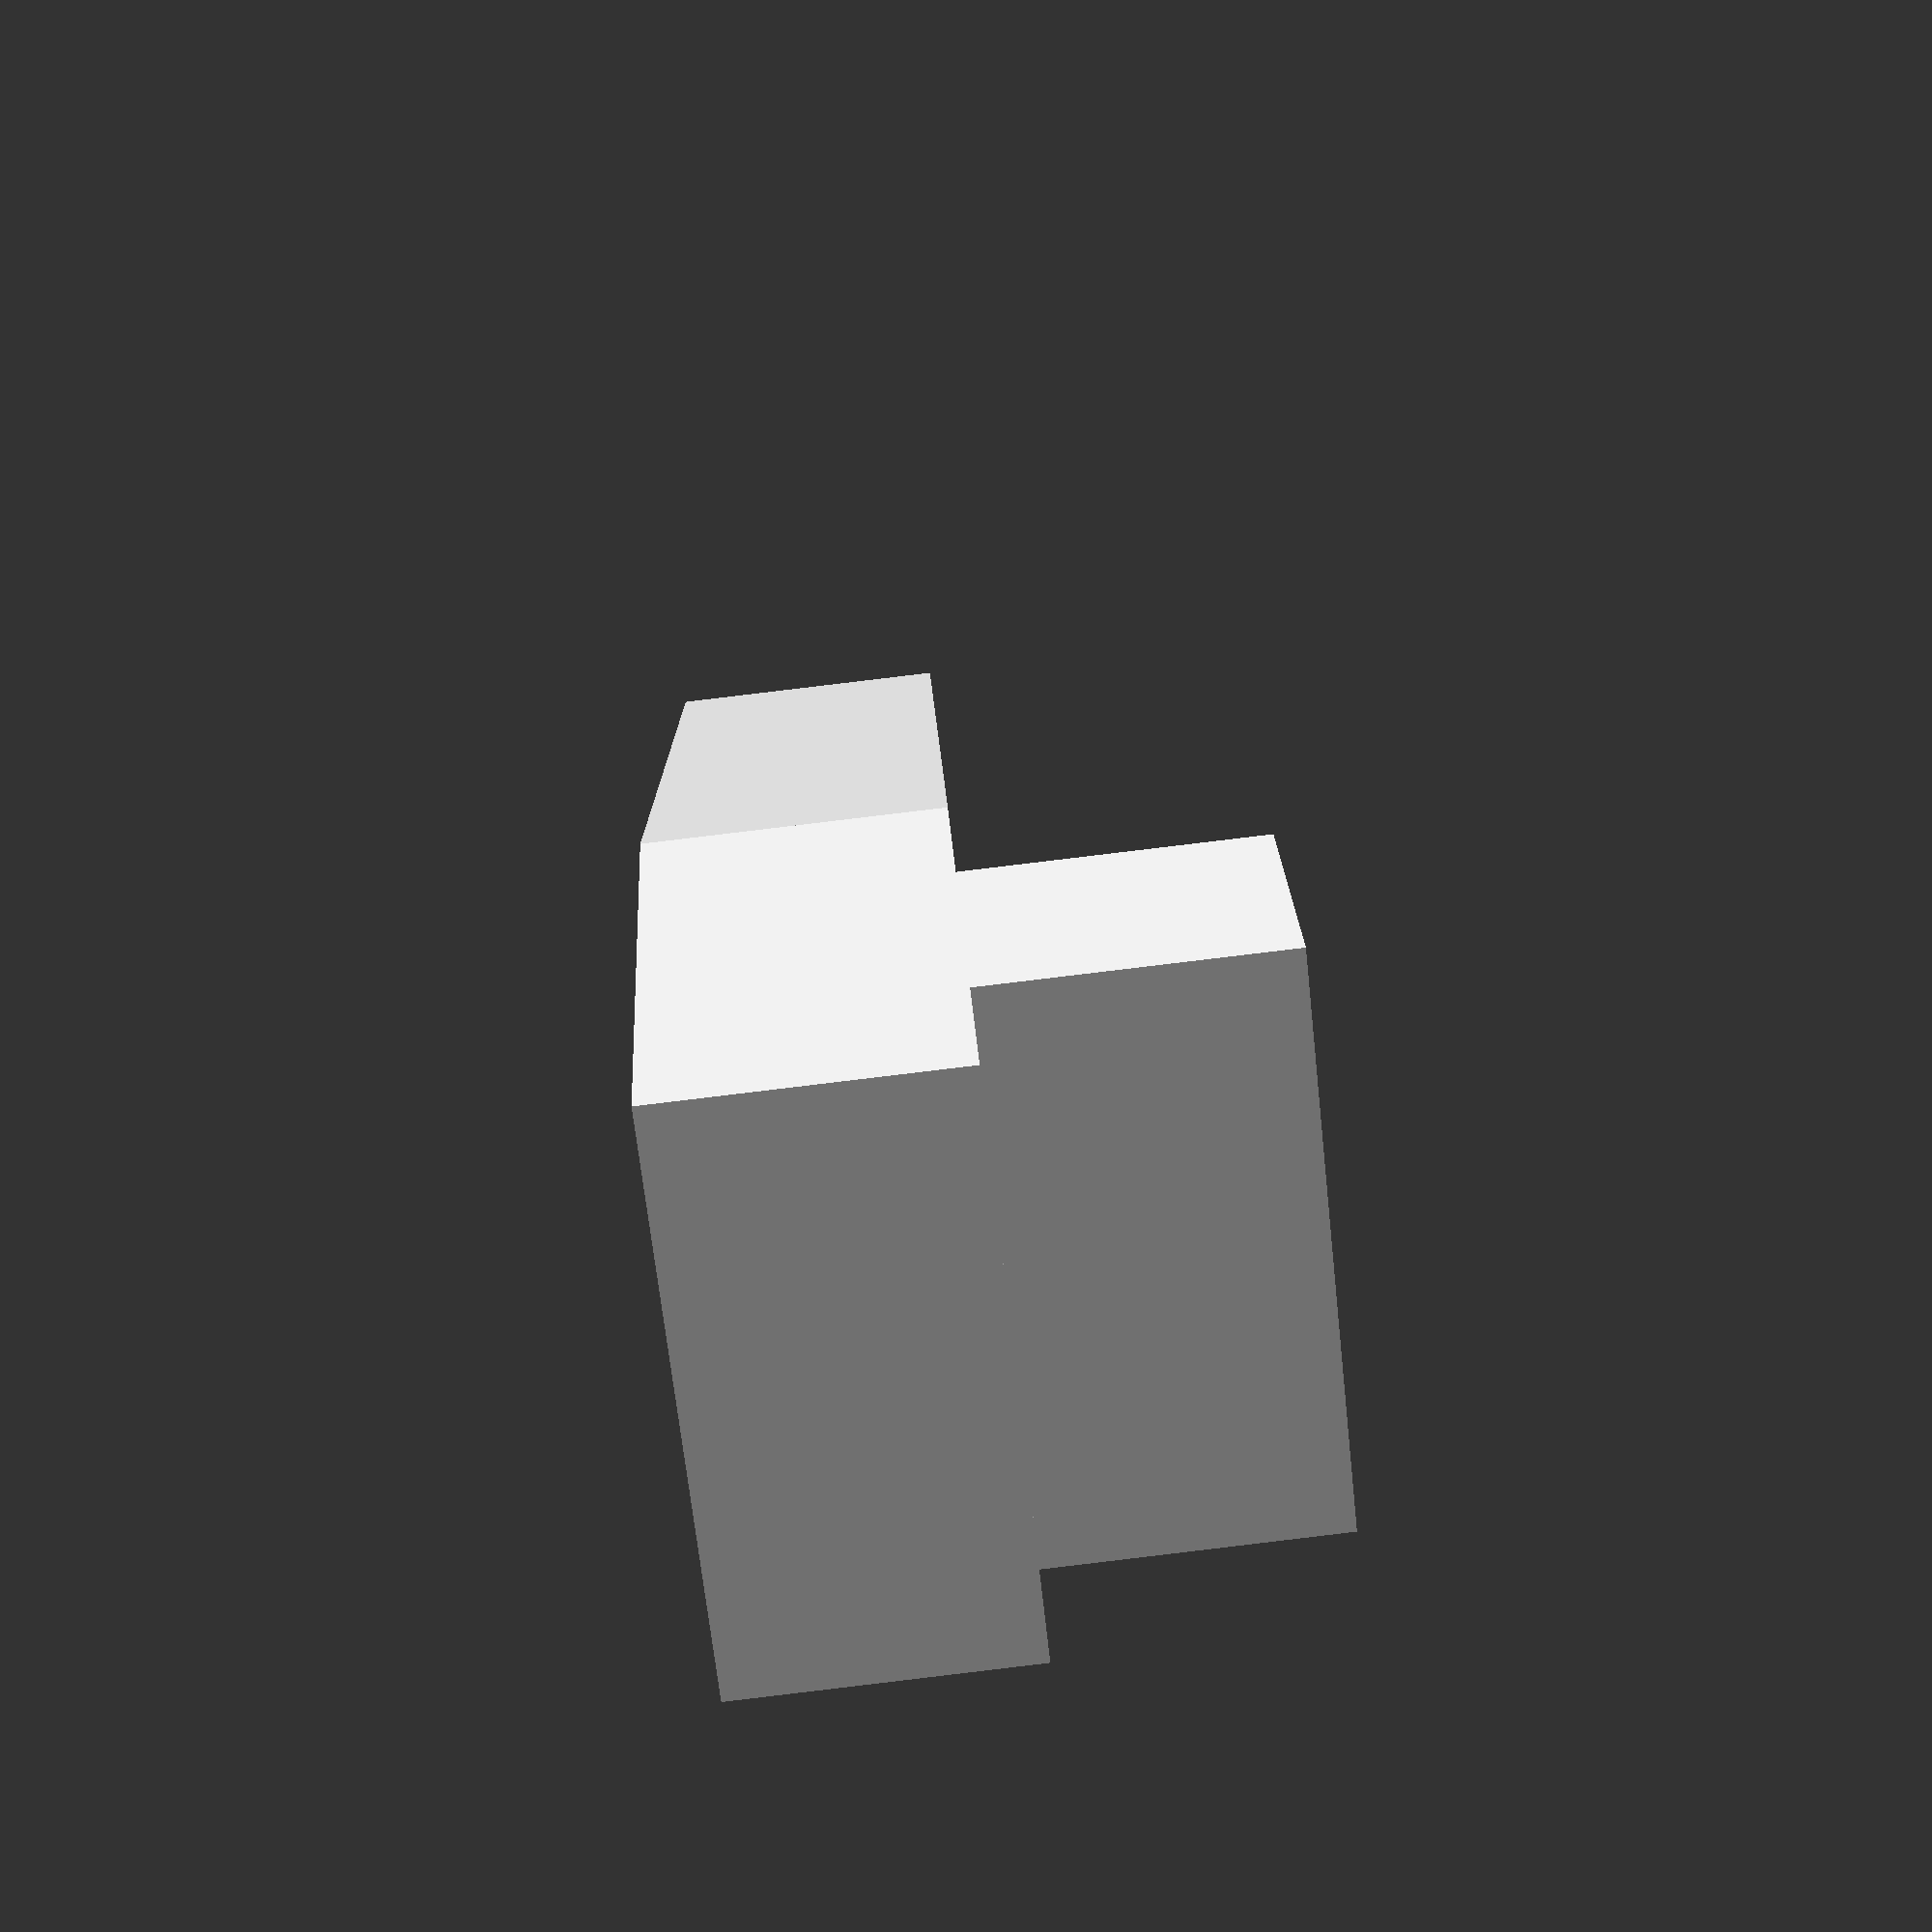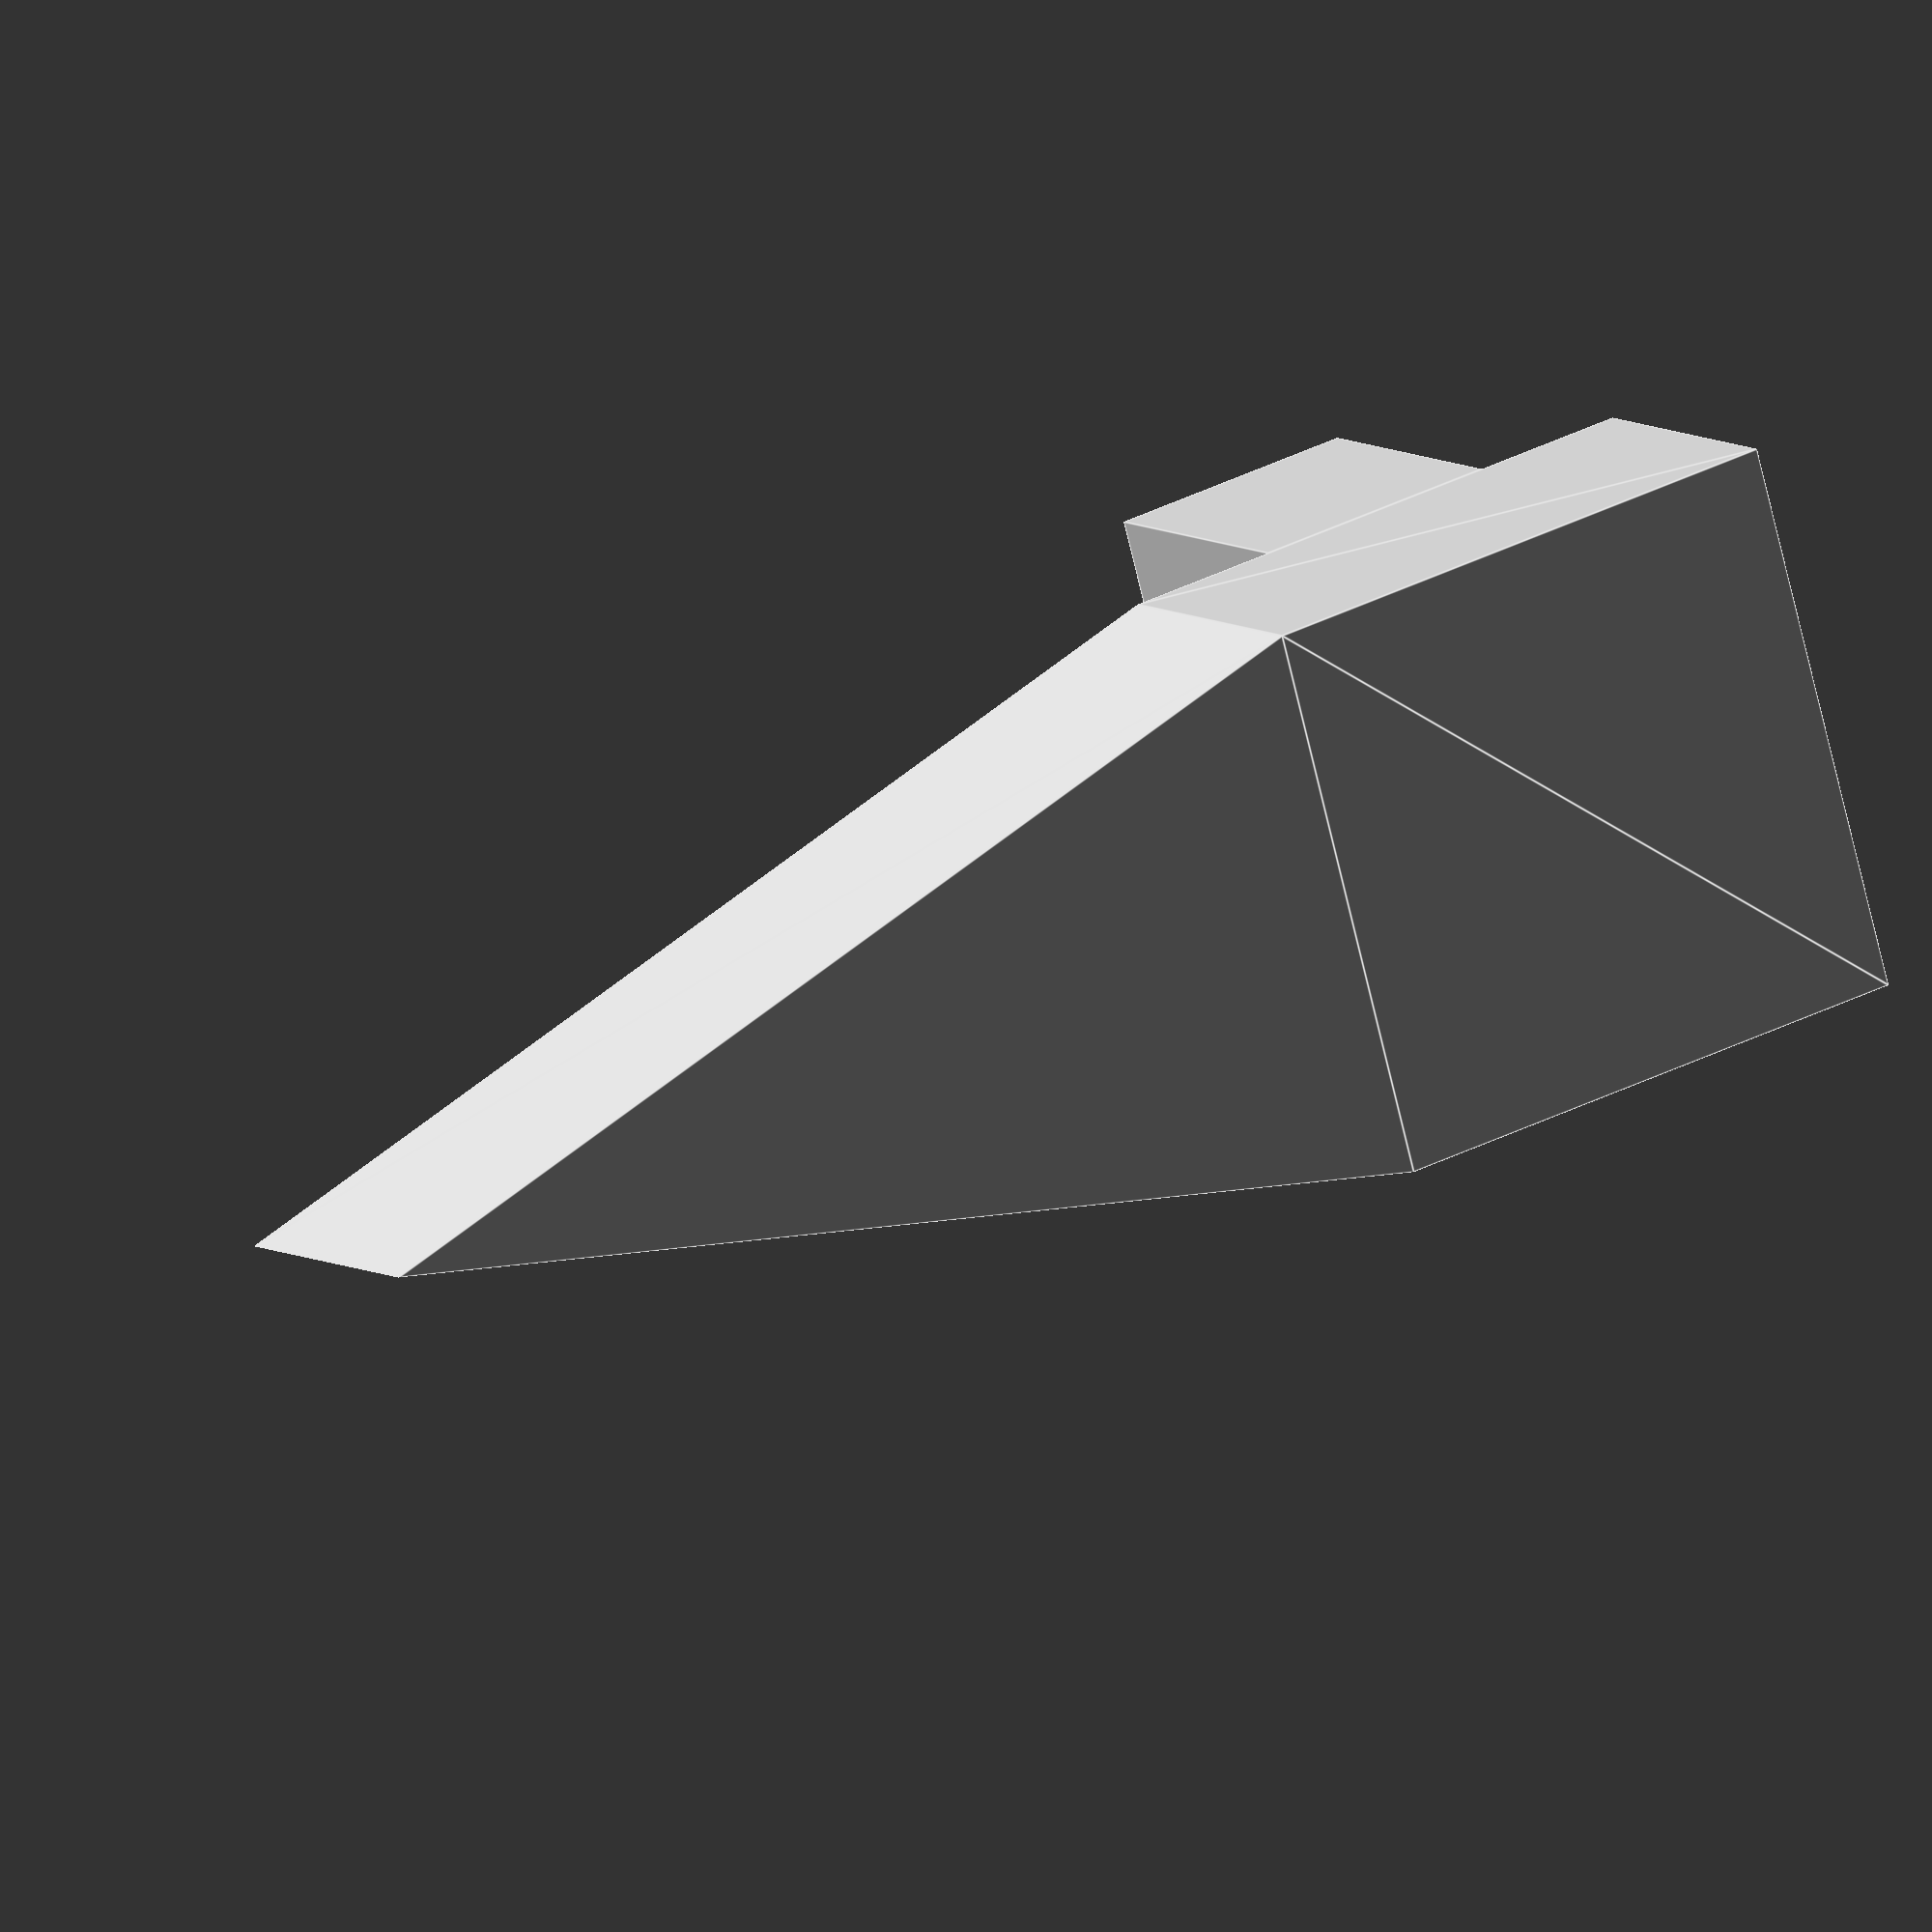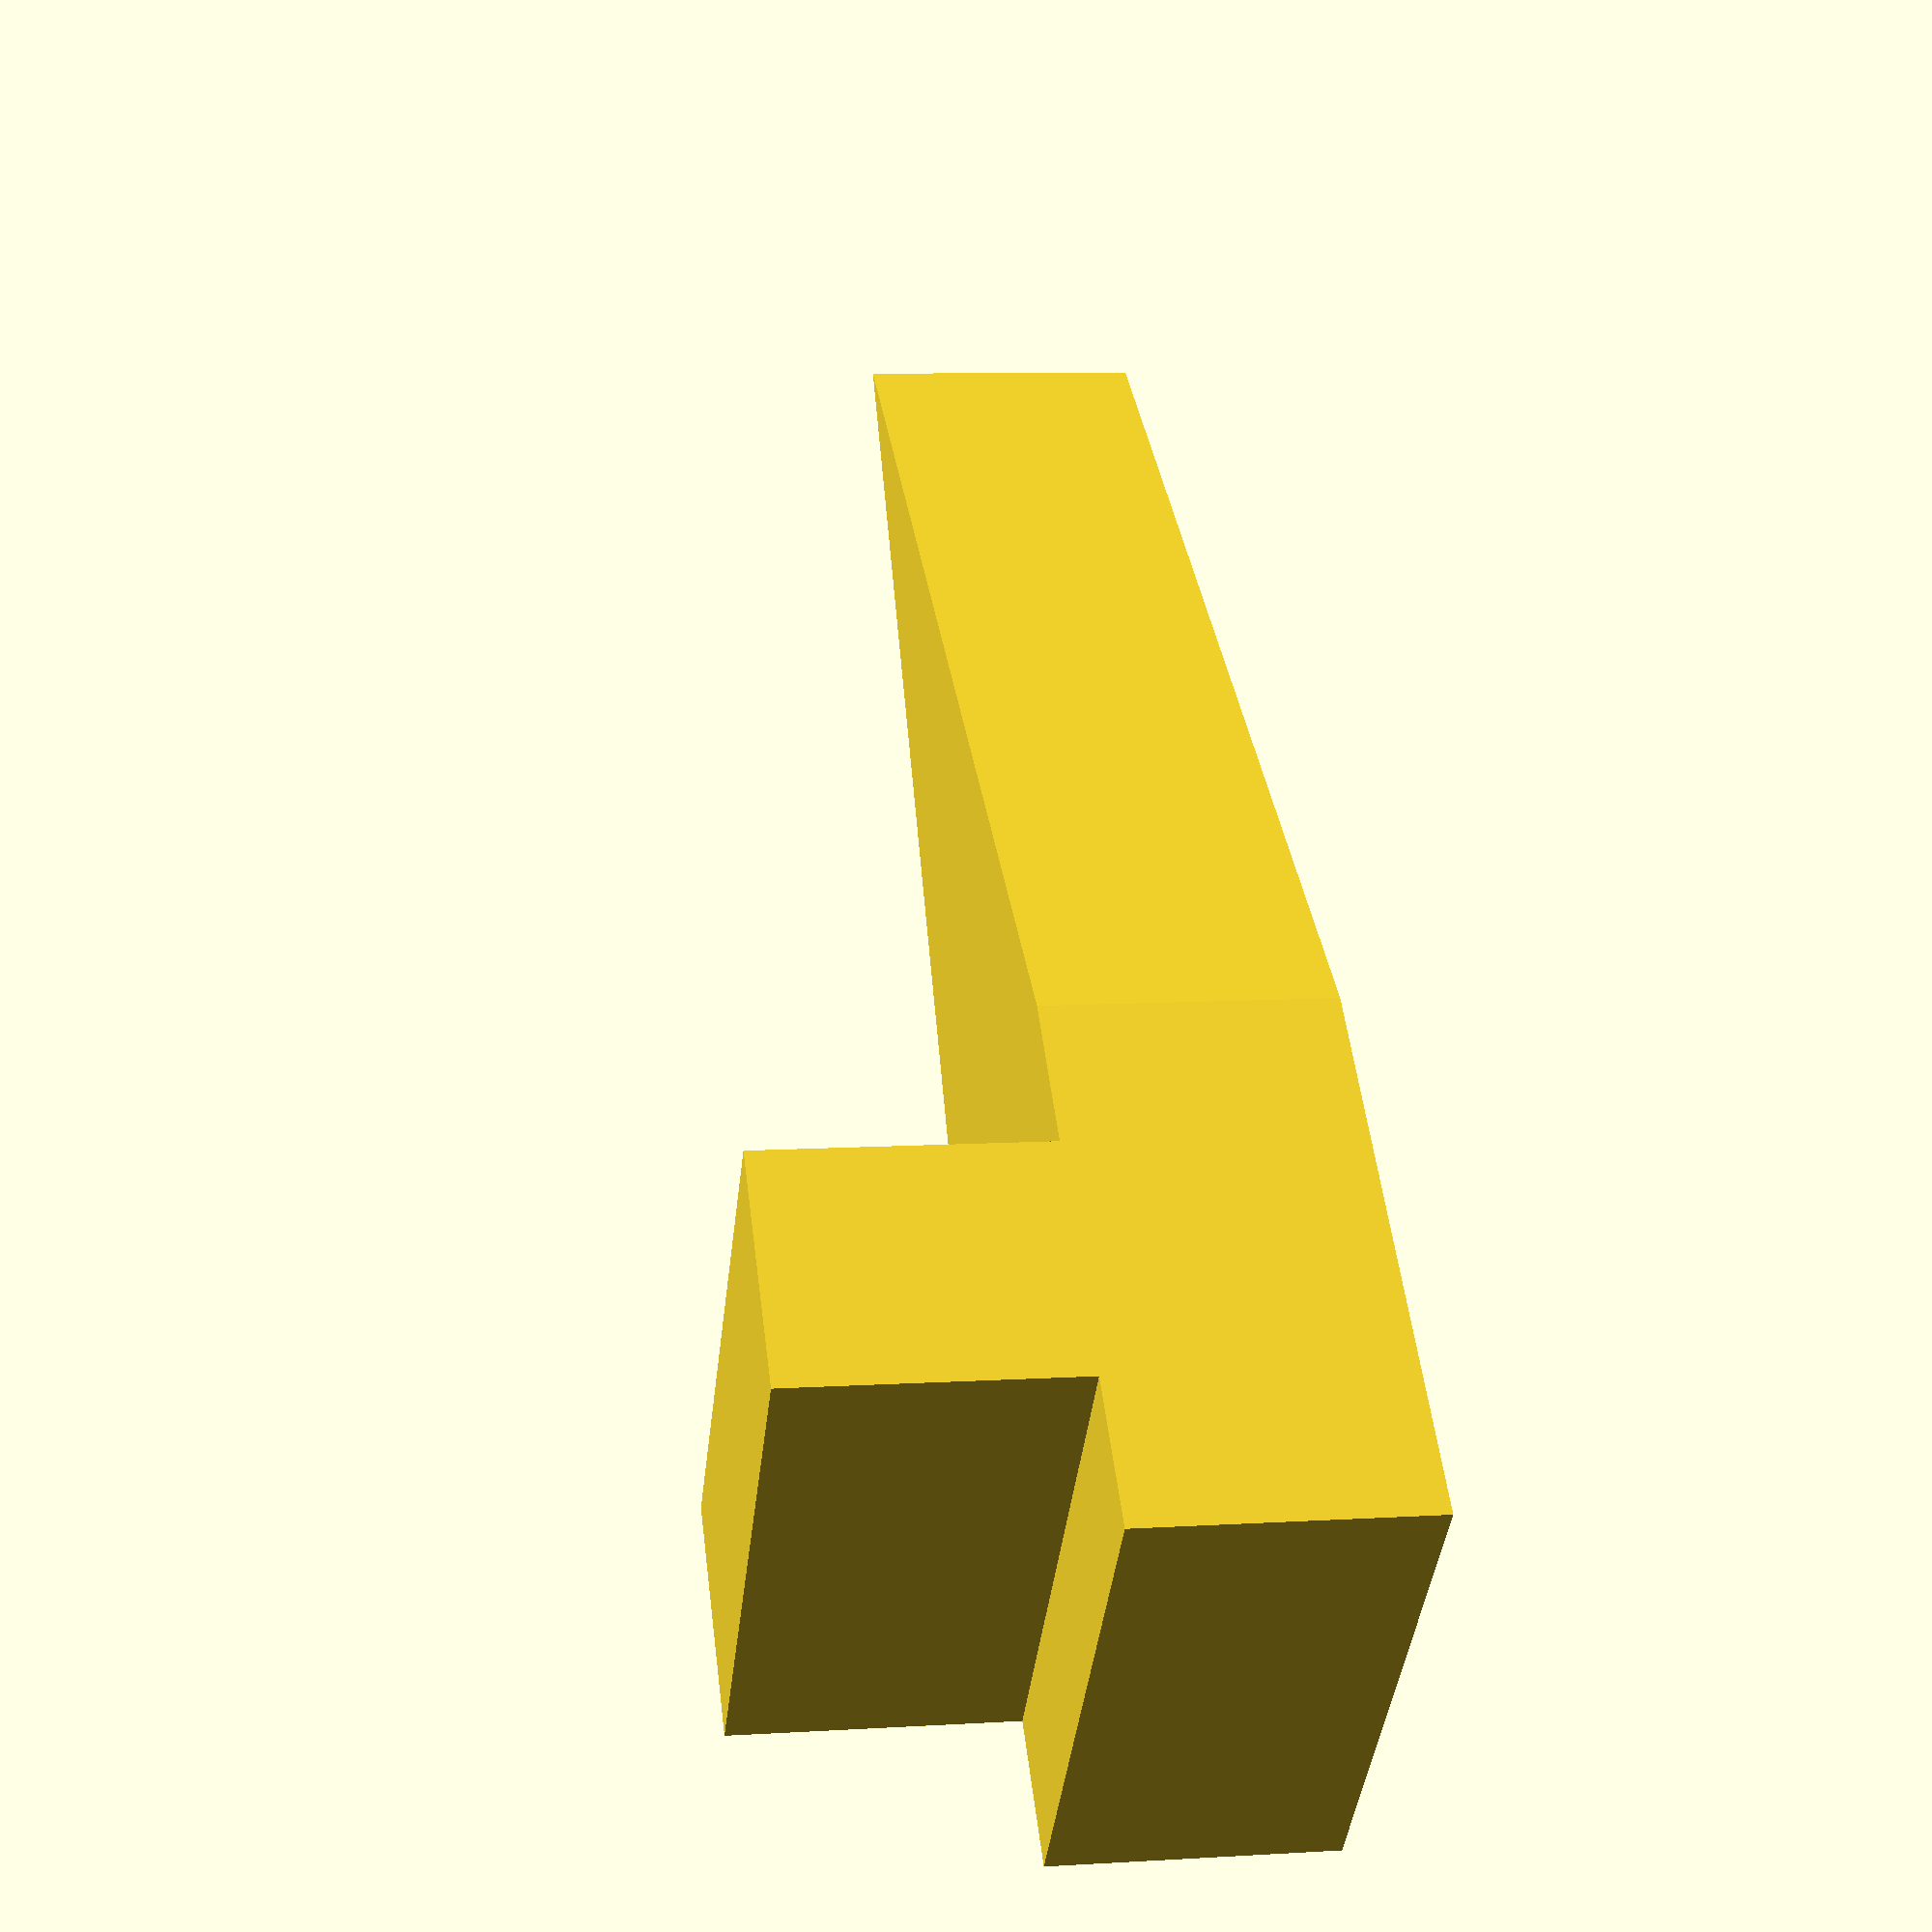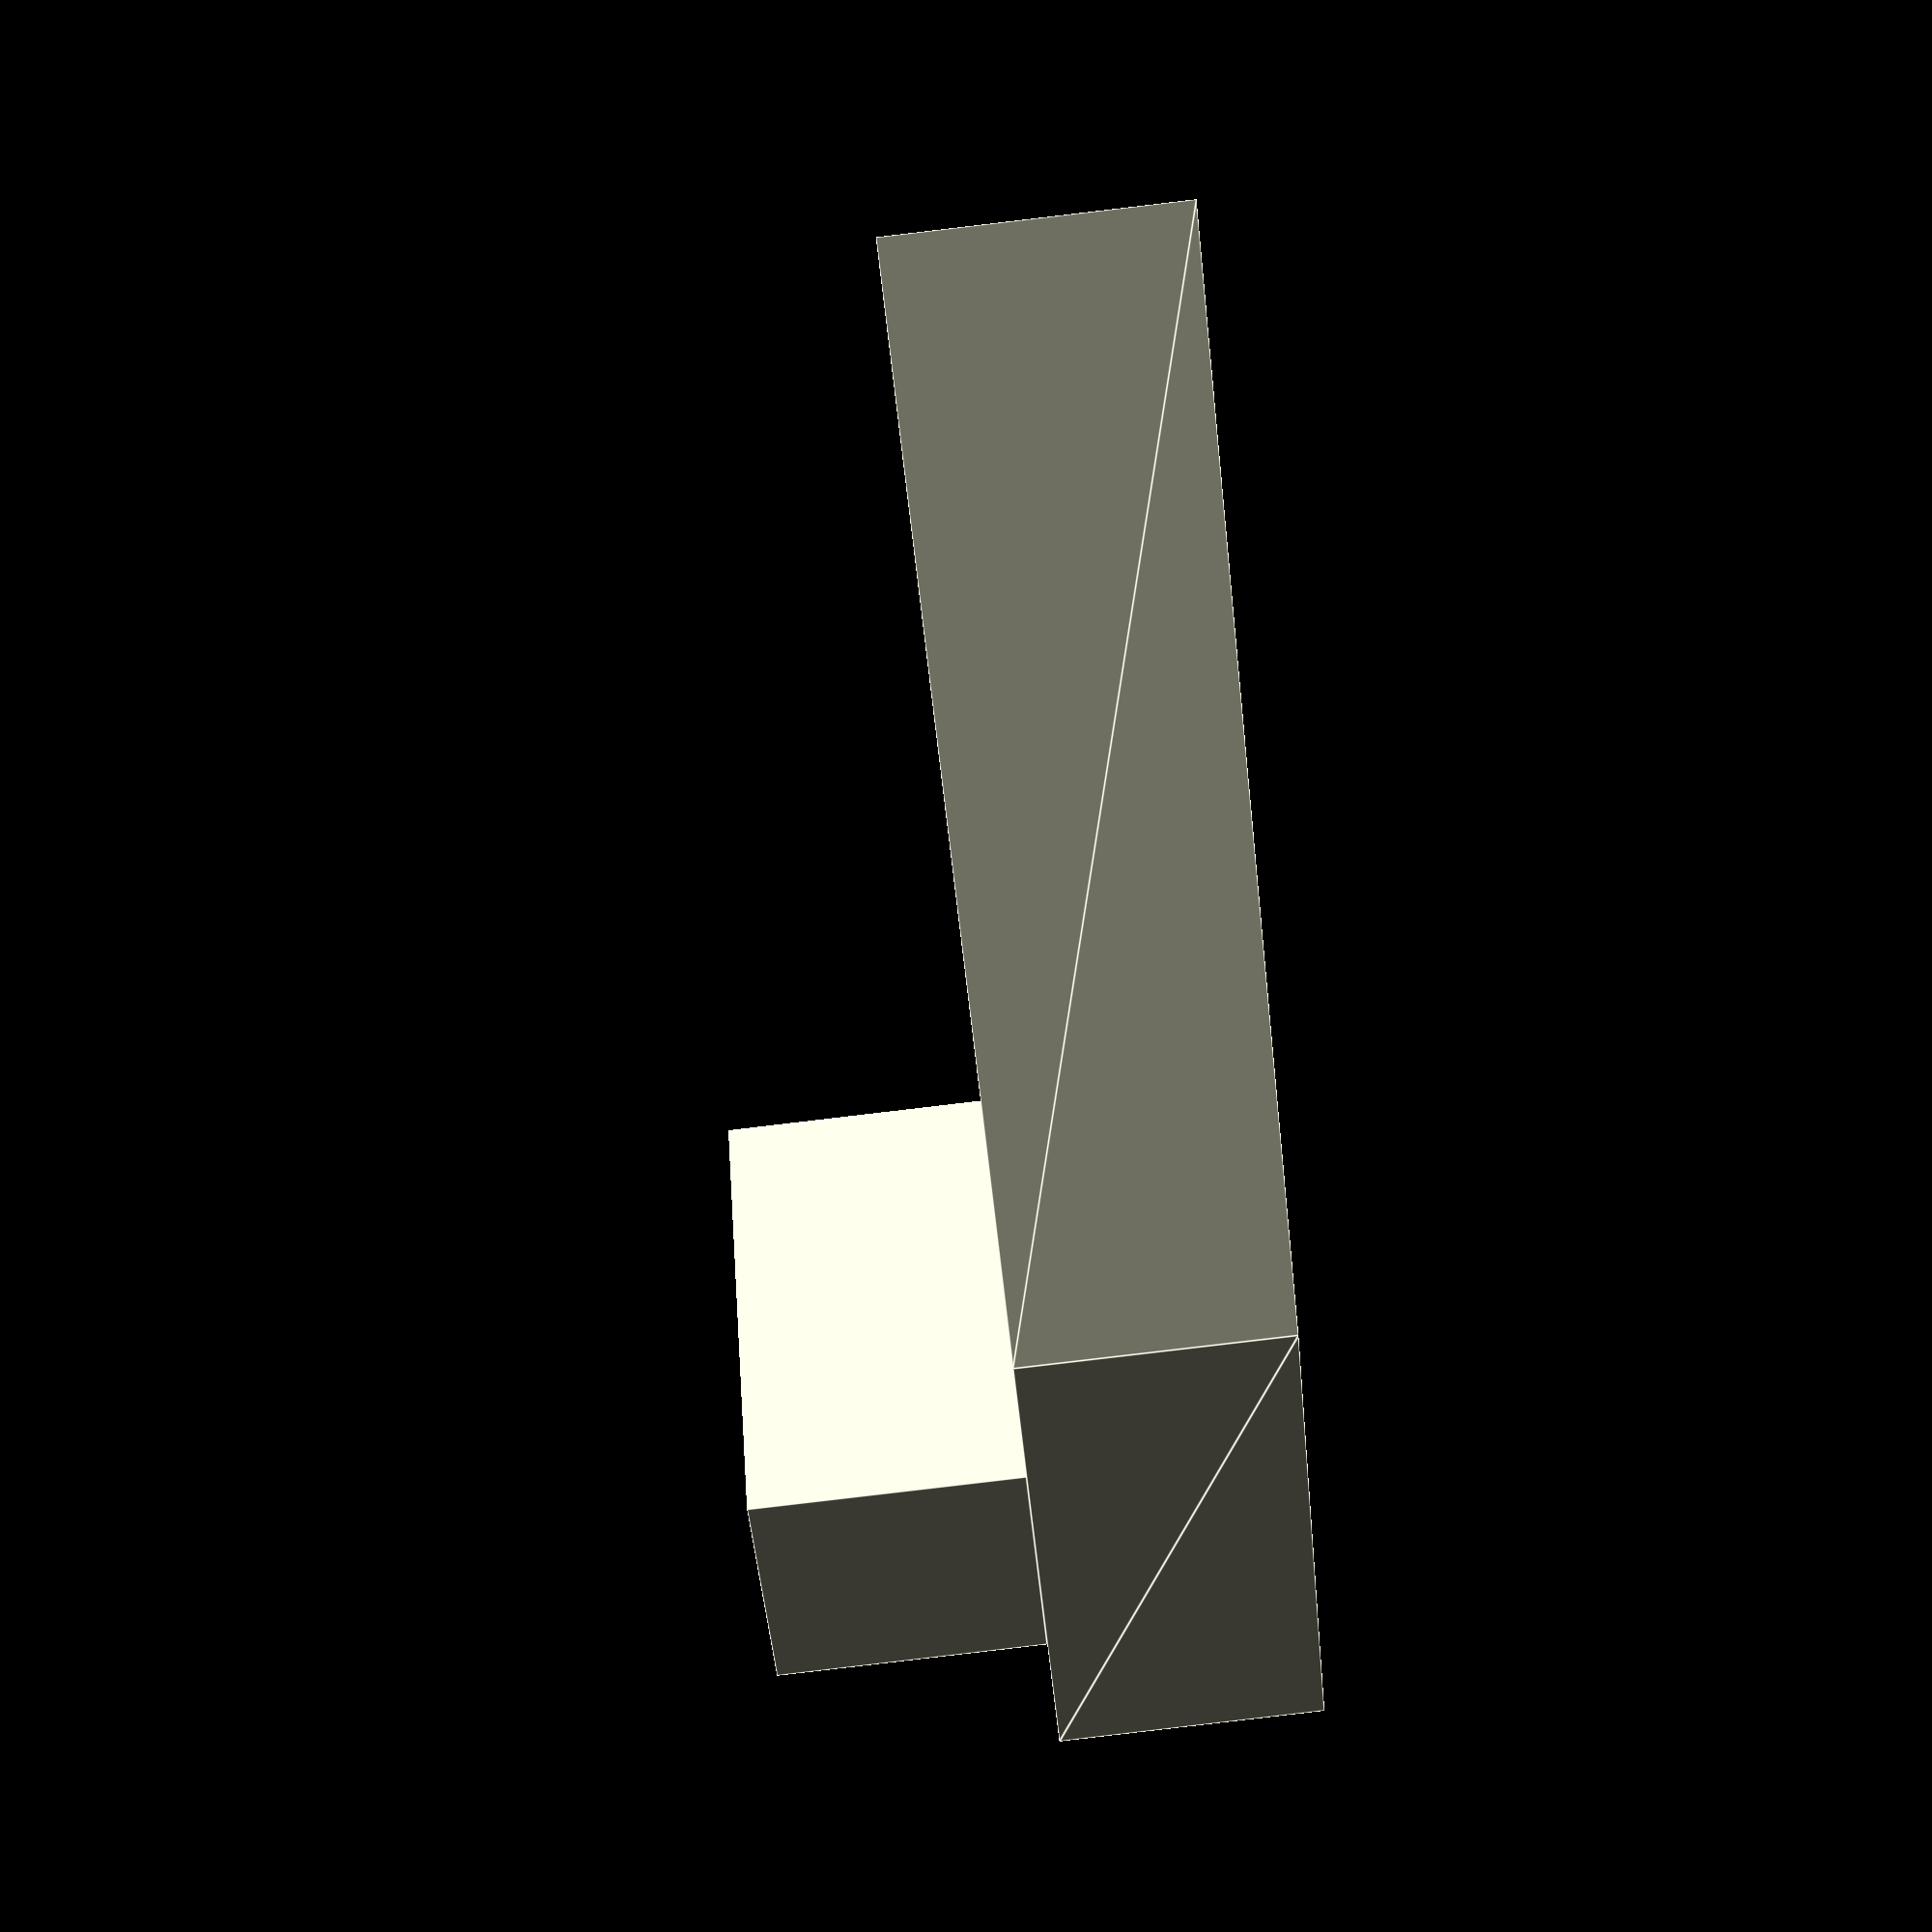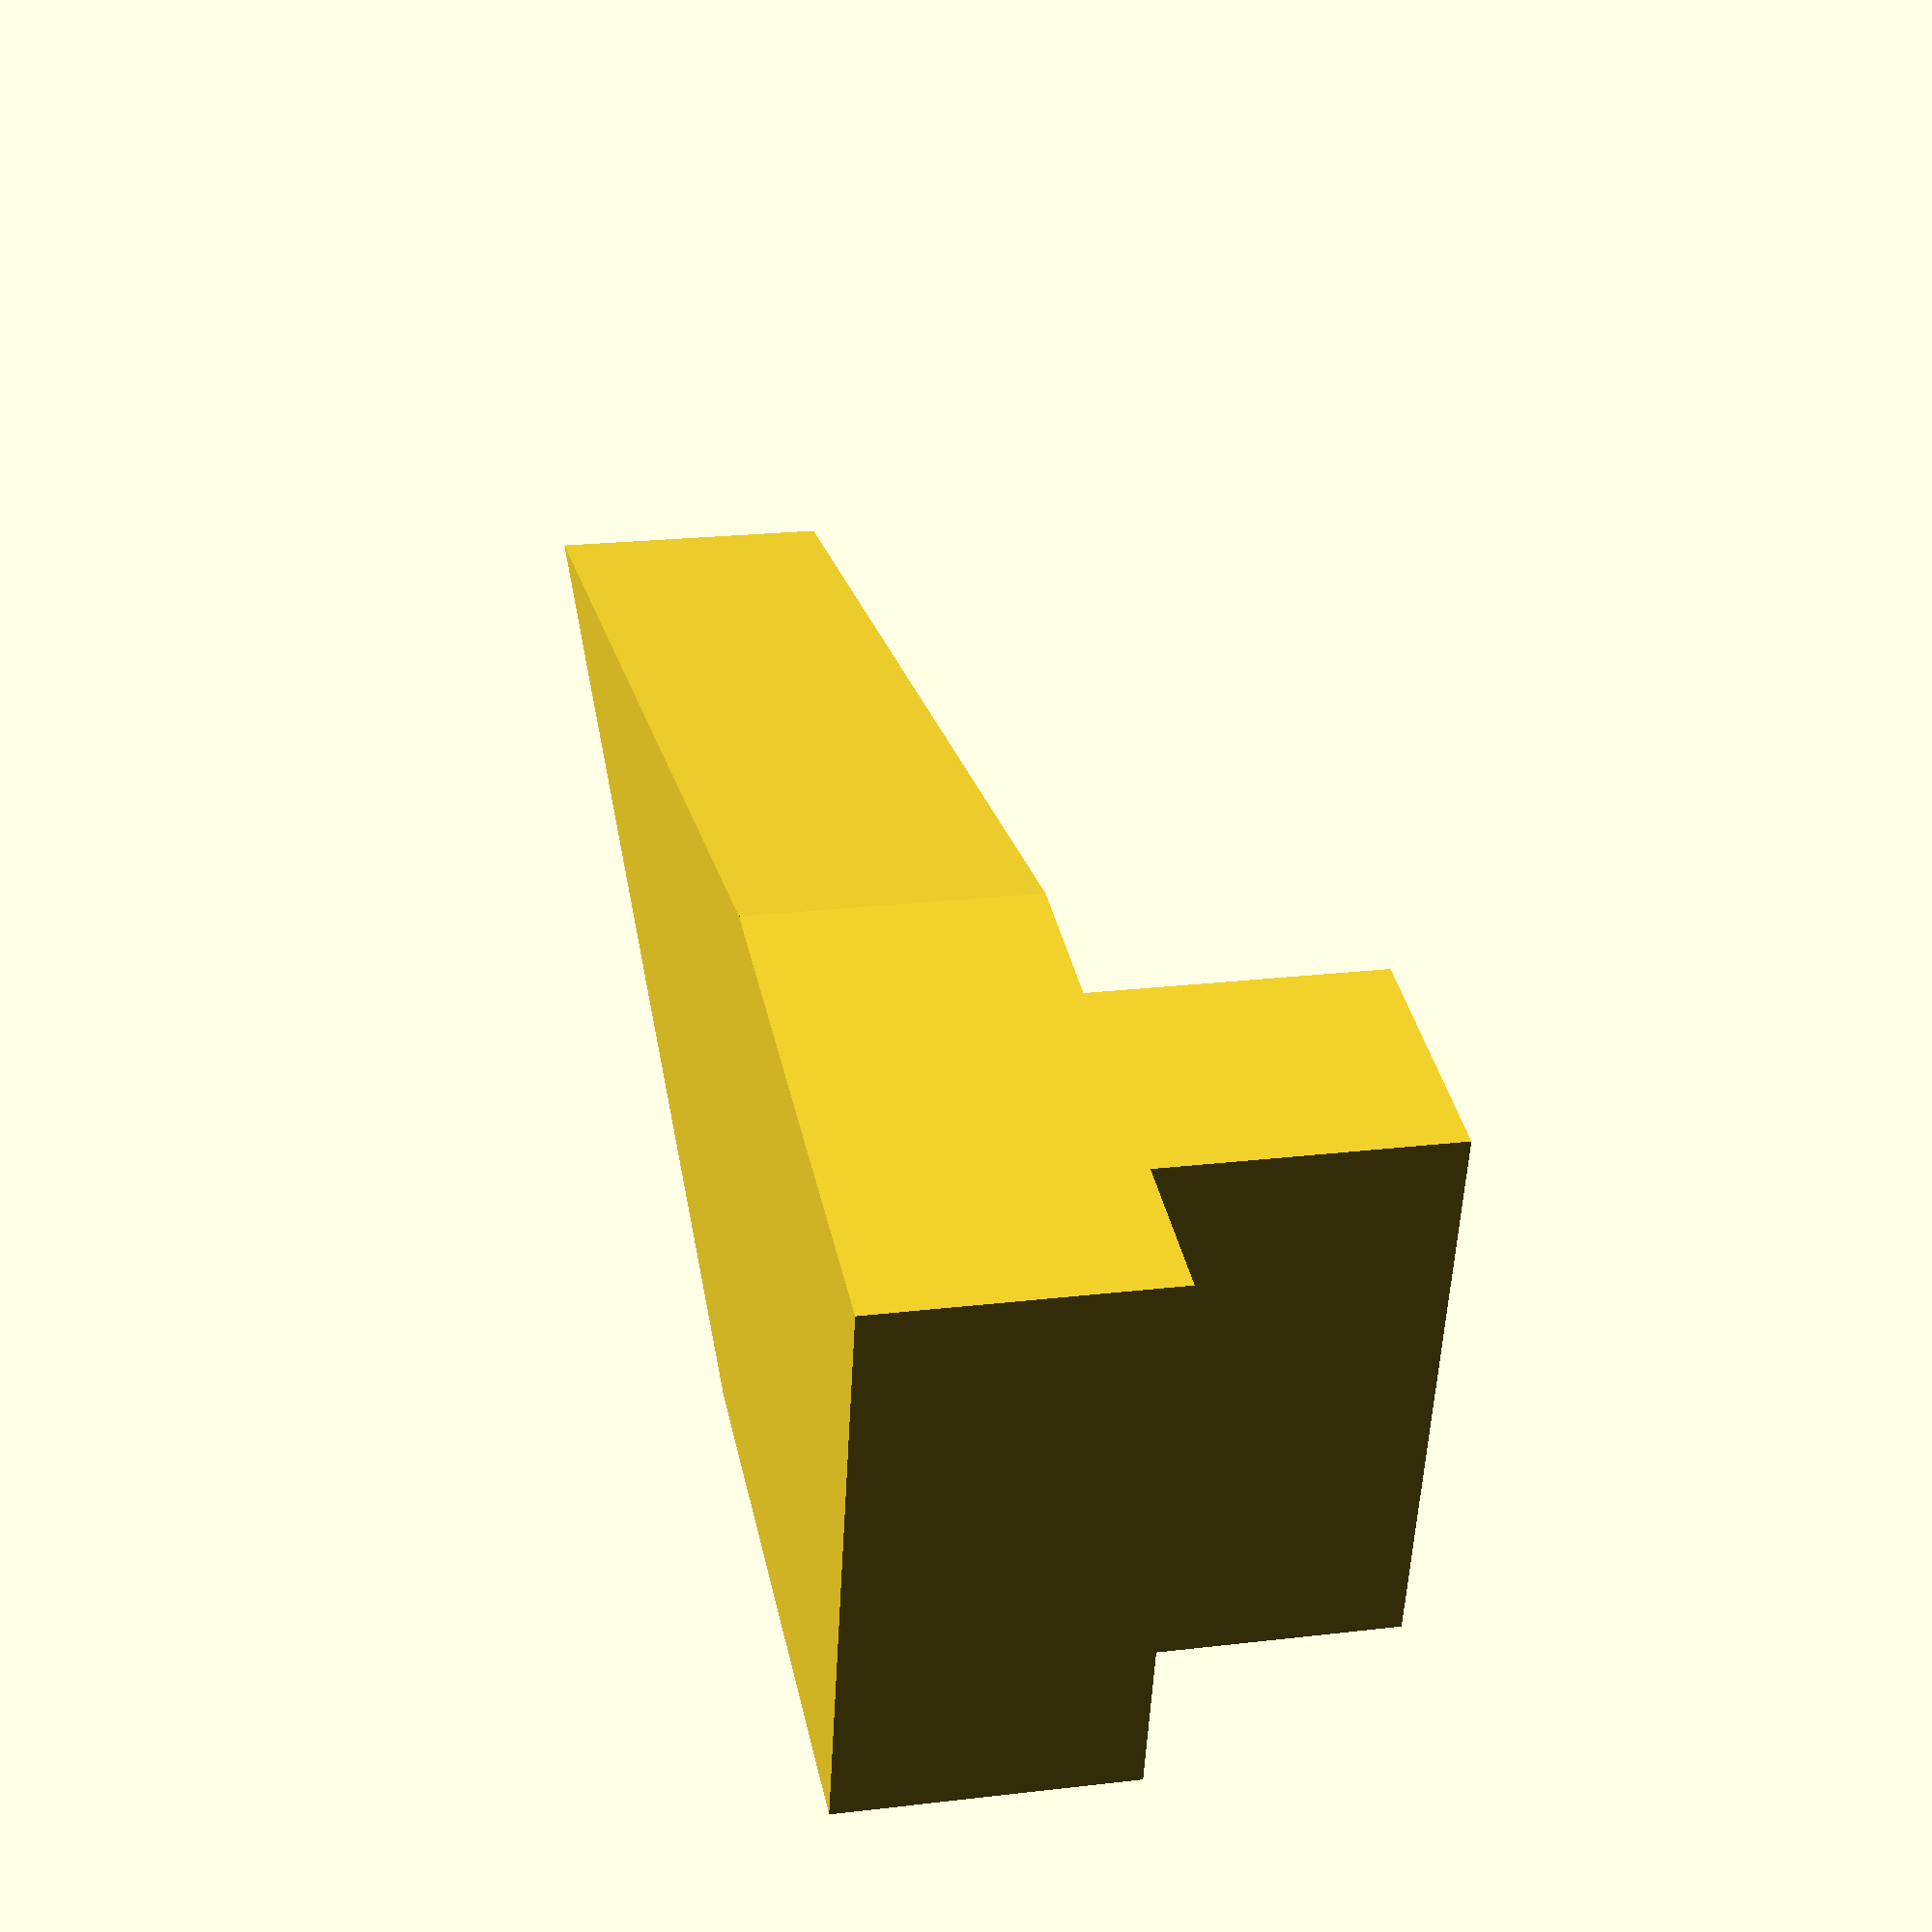
<openscad>
union() {
  linear_extrude(height = 5, center = true)
  polygon(points = [[-5, -5], [5, -5], [5, 5], [-5, 5]]);
  translate(v = [0, 5, 0])
  linear_extrude(height = 5, center = true)
  polygon(points = [[-5, 0], [5, 0], [0, 20]]);
  translate(v = [0, 0, 5]) 
  cube(size = [10, 4.5, 5], center = true);
}

</openscad>
<views>
elev=270.8 azim=155.6 roll=263.2 proj=p view=wireframe
elev=352.7 azim=105.5 roll=149.6 proj=o view=edges
elev=351.4 azim=311.7 roll=80.7 proj=p view=wireframe
elev=266.3 azim=307.0 roll=83.3 proj=p view=edges
elev=158.9 azim=255.2 roll=282.1 proj=p view=solid
</views>
